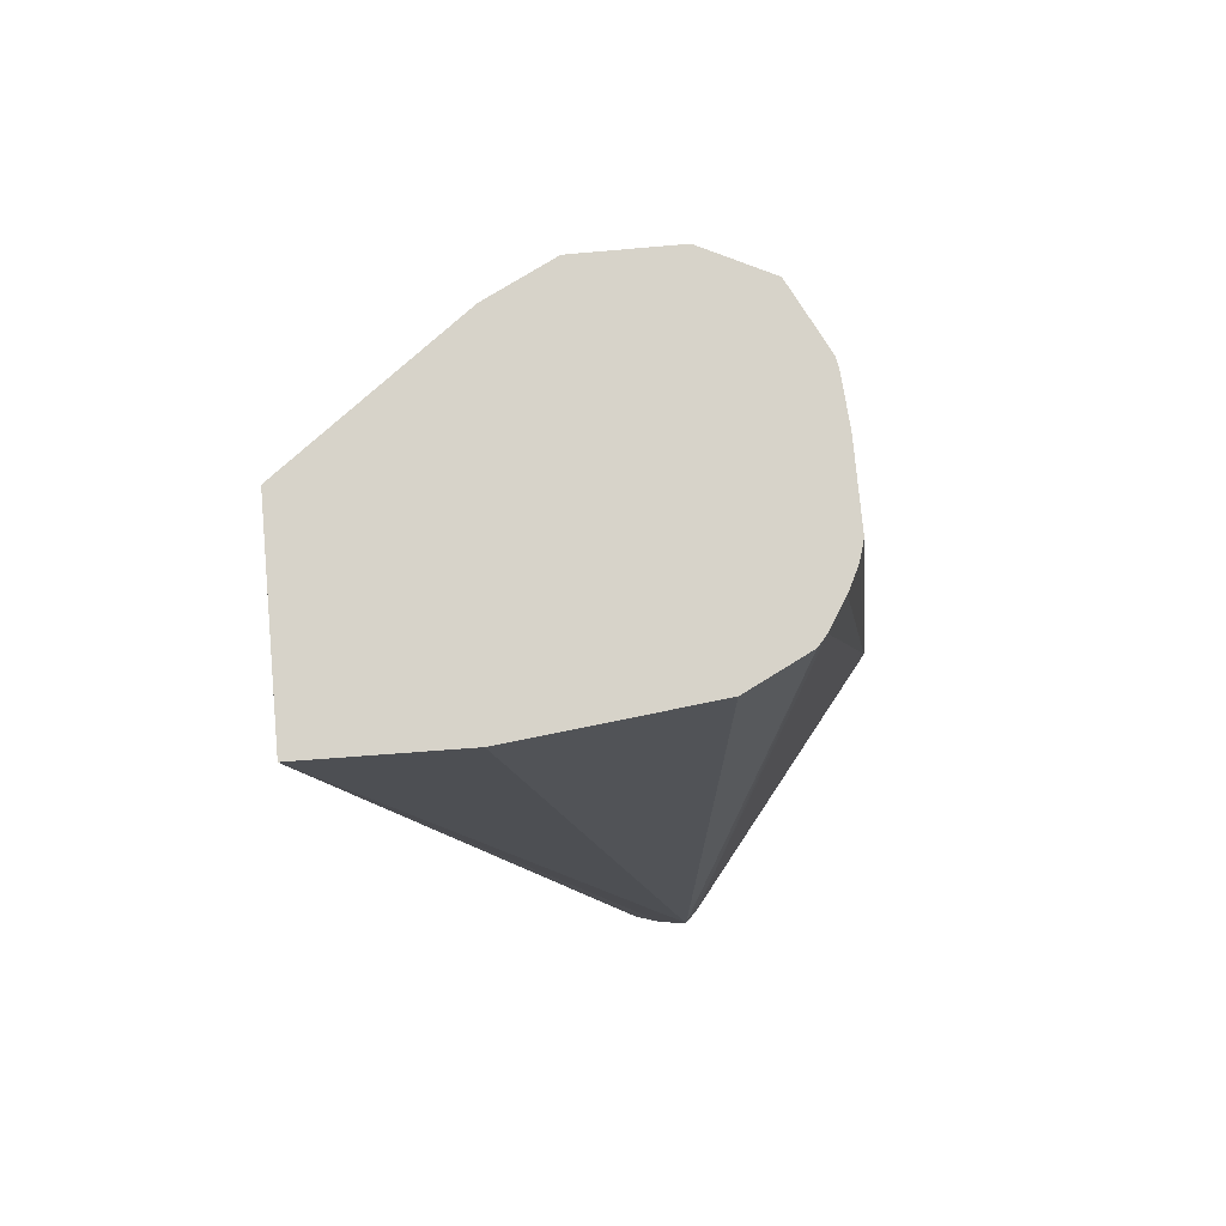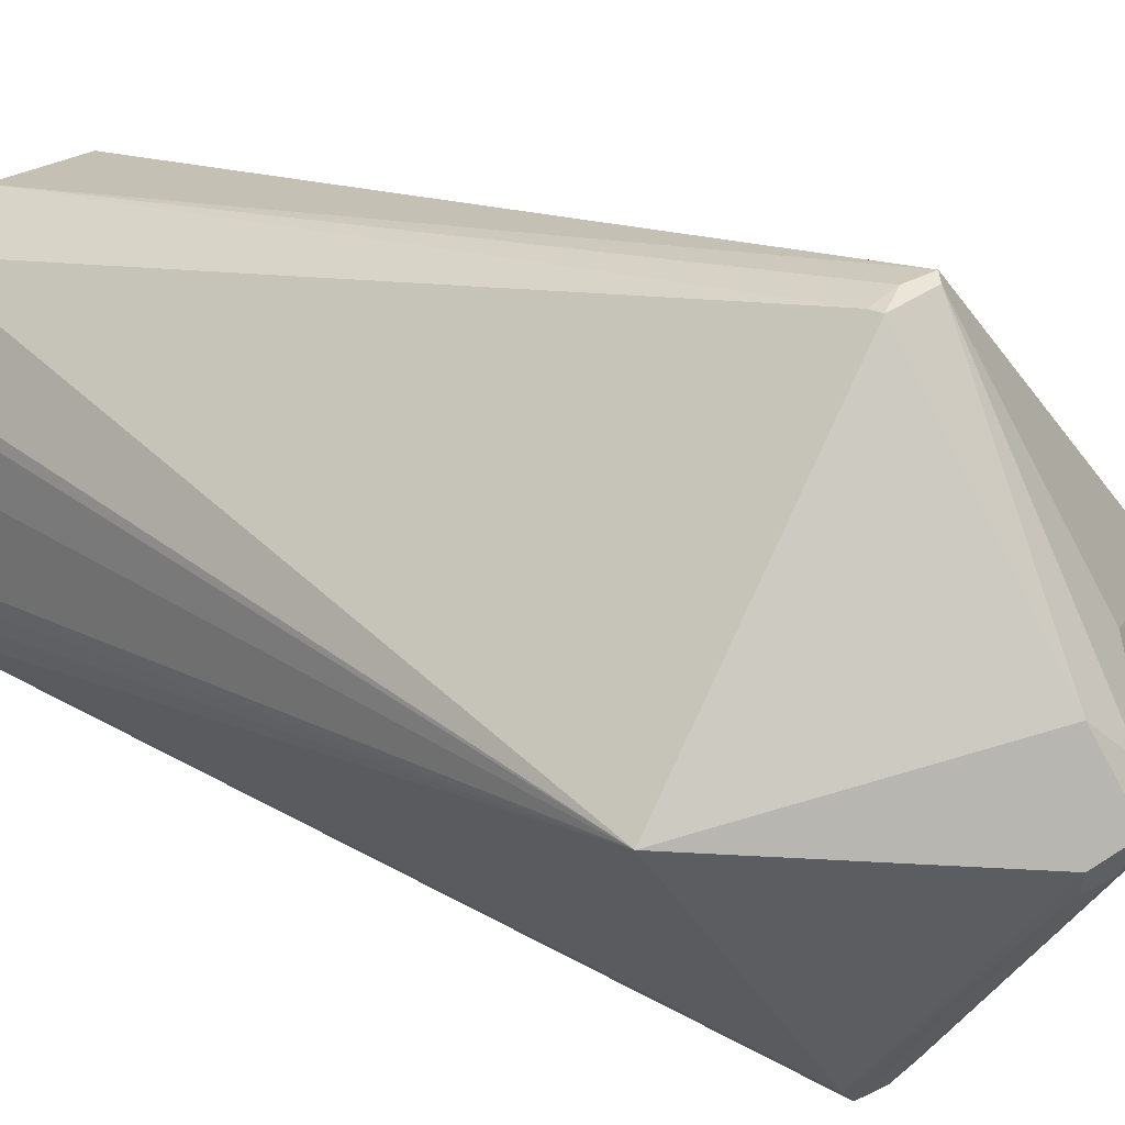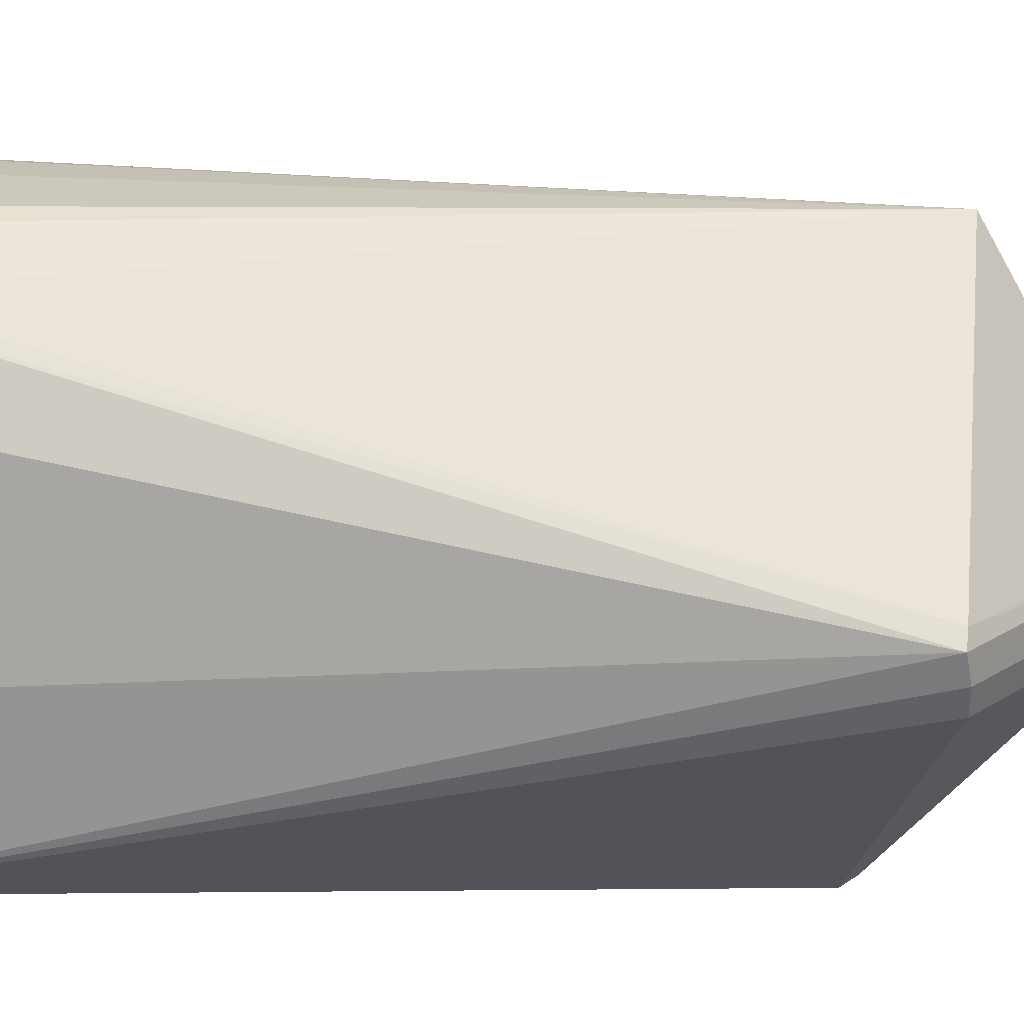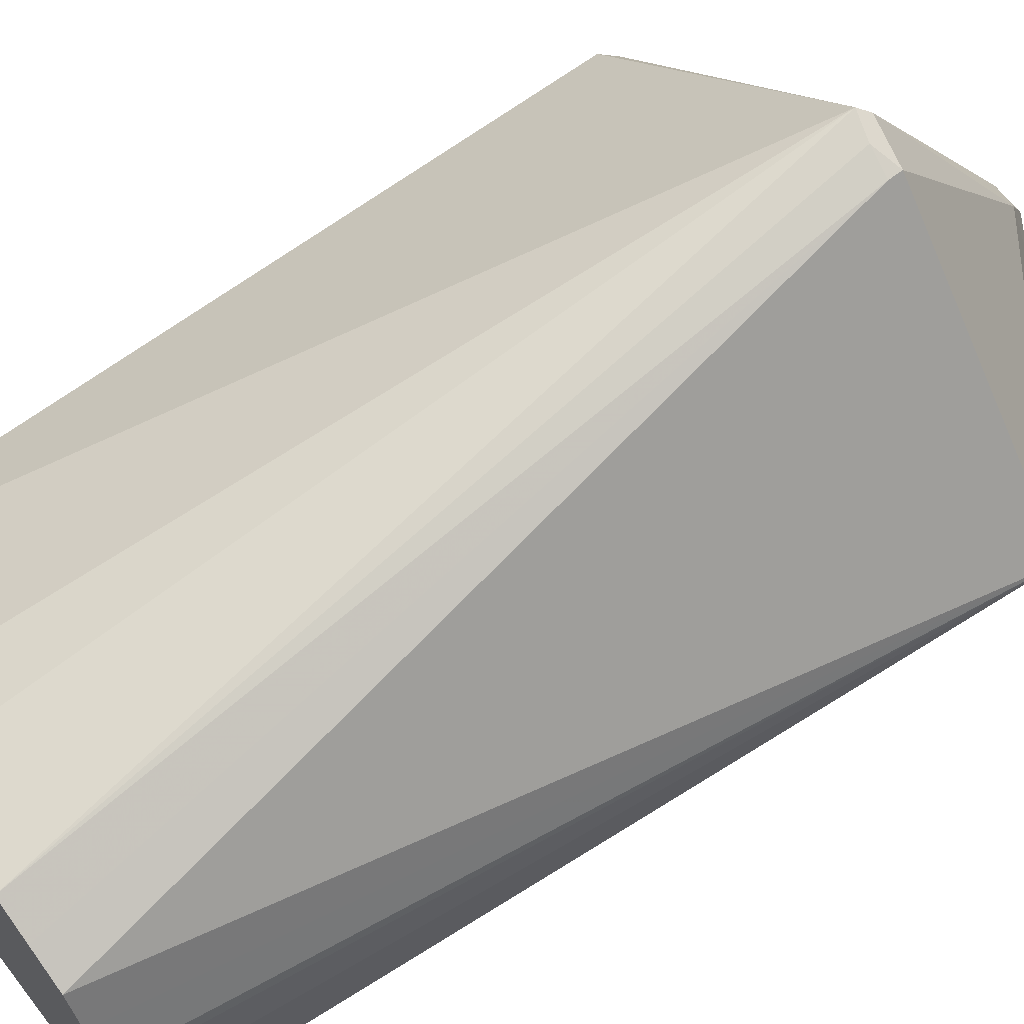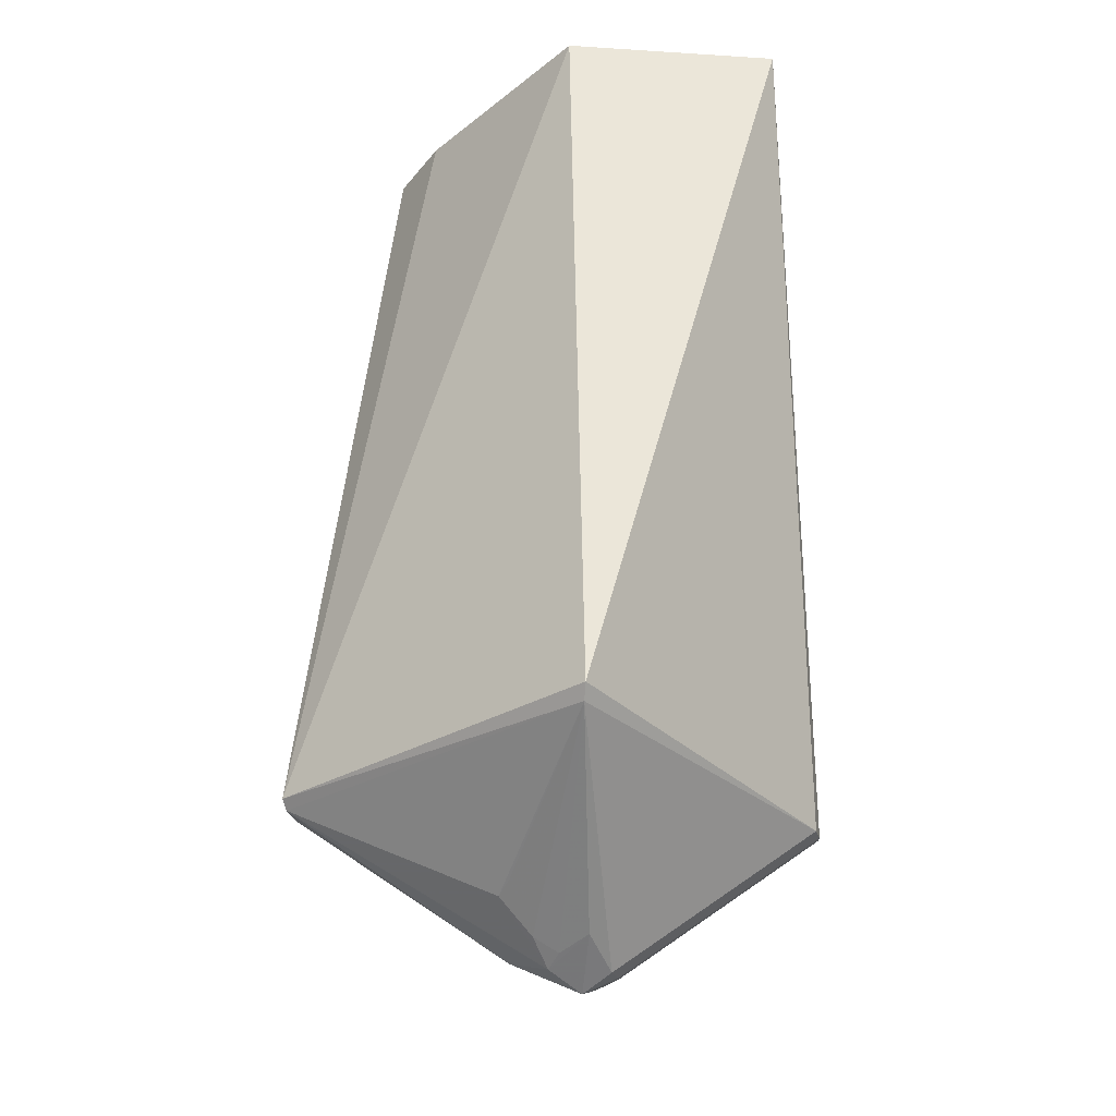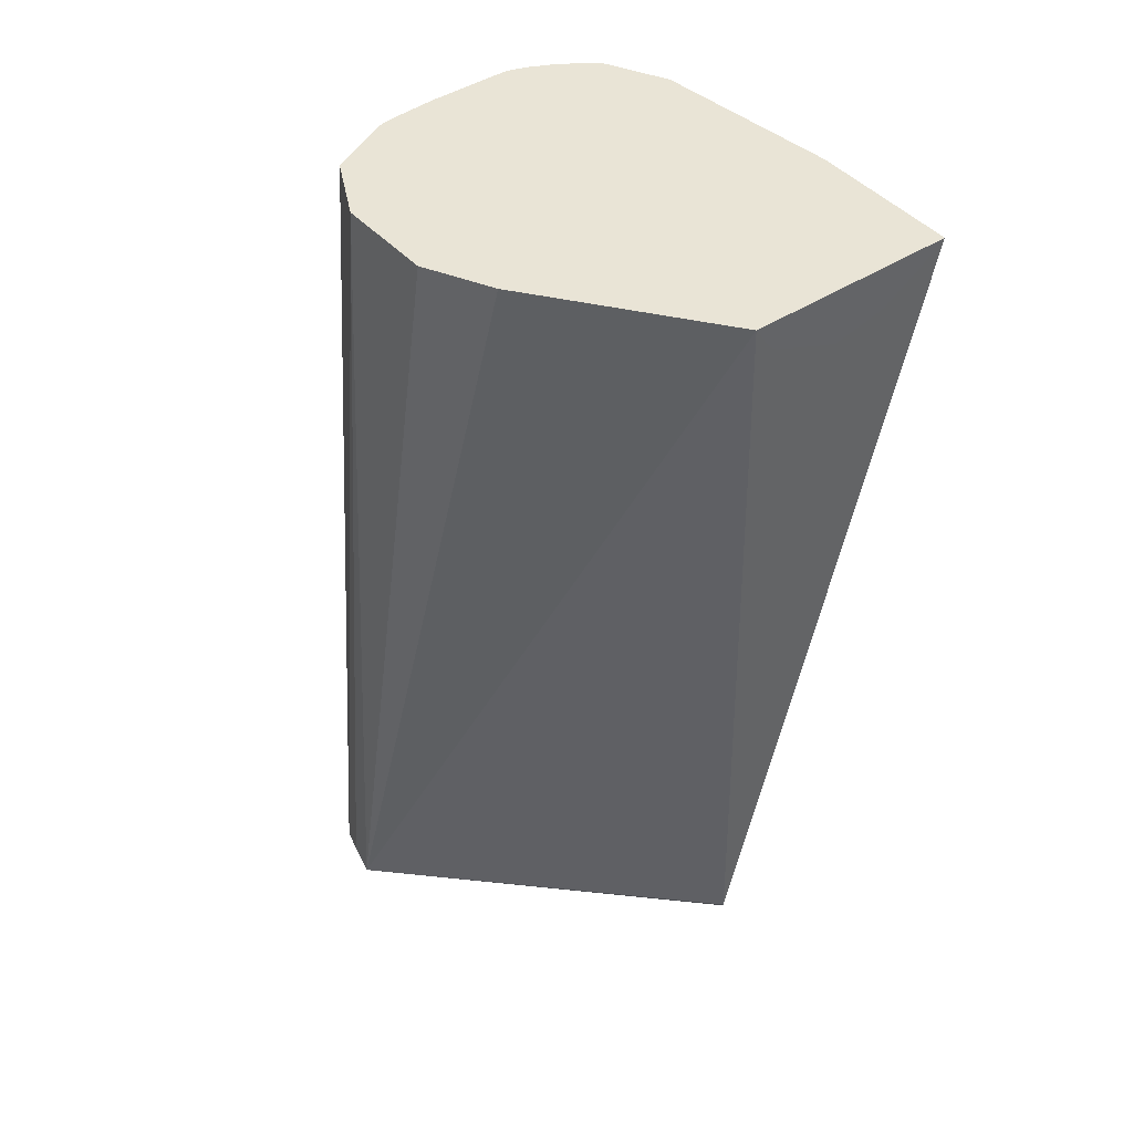
<metadata>
{"format":"obj","ext":"obj","renderer":"f3d","projection":"perspective","resolution":1024,"background":"white","views":[{"elev":76.4,"azim":-5.2,"up":"+Z"},{"elev":24.0,"azim":131.0,"up":"+Y"},{"elev":-68.1,"azim":81.9,"up":"+Y"},{"elev":65.5,"azim":52.6,"up":"+Y"},{"elev":-31.1,"azim":-95.2,"up":"+Z"},{"elev":42.7,"azim":-127.9,"up":"+Z"}]}
</metadata>
<code>
v 0.3366 -0.1199 -0.2379
v 0.3681 -0.1205 -0.2379
v 0.3366 -0.07577 -0.2379
v 0.3366 -0.1139 -0.2423
v 0.3369 -0.07835 -0.3917
v 0.3917 -0.1306 -0.3943
v 0.397 -0.1323 -0.3935
v 0.4022 -0.1332 -0.3917
v 0.4074 -0.1161 -0.2379
v 0.3366 -0.07888 -0.2425
v 0.3726 -0.04876 -0.2379
v 0.3917 -0.02351 -0.3917
v 0.3366 -0.1063 -0.247
v 0.3395 -0.07835 -0.3943
v 0.3366 -0.1031 -0.2478
v 0.3366 -0.09515 -0.2496
v 0.3366 -0.09174 -0.2485
v 0.3366 -0.0813 -0.2444
v 0.3366 -0.08009 -0.2438
v 0.3917 -0.08879 -0.4257
v 0.397 -0.09054 -0.4248
v 0.4022 -0.09141 -0.4231
v 0.4048 -0.1306 -0.3917
v 0.4203 -0.1097 -0.2379
v 0.412 -0.1138 -0.2379
v 0.3796 -0.04527 -0.2379
v 0.397 -0.02439 -0.39
v 0.4022 -0.02612 -0.3917
v 0.3935 -0.02439 -0.3935
v 0.3865 -0.04179 -0.2379
v 0.4074 -0.04179 -0.2379
v 0.383 -0.06616 -0.4144
v 0.3787 -0.06791 -0.4126
v 0.3878 -0.07313 -0.4205
v 0.3891 -0.07835 -0.4231
v 0.383 -0.08357 -0.4213
v 0.397 -0.08357 -0.4283
v 0.4039 -0.08705 -0.4248
v 0.4466 -0.07835 -0.3917
v 0.4221 -0.1075 -0.2379
v 0.4022 -0.02612 -0.3891
v 0.4005 -0.06965 -0.4213
v 0.3935 -0.07661 -0.4248
v 0.4144 -0.04527 -0.2379
v 0.4295 -0.09281 -0.2379
v 0.4283 -0.09682 -0.2379
v 0.4259 -0.1016 -0.2379
v 0.4213 -0.04876 -0.2379
v 0.4248 -0.05572 -0.2379
v 0.4283 -0.06268 -0.2379
v 0.4288 -0.06509 -0.2379
v 0.4295 -0.07554 -0.2379
f 20 36 37
f 20 37 21
f 21 37 38
f 22 38 23
f 23 38 39
f 23 40 24
f 14 36 20
f 23 39 40
f 21 38 22
f 14 35 36
f 12 29 14
f 14 33 34
f 14 32 33
f 12 31 27
f 12 30 31
f 12 26 30
f 12 28 29
f 12 27 28
f 11 26 12
f 27 41 28
f 8 25 9
f 14 34 35
f 27 31 41
f 39 47 40
f 28 39 42
f 8 24 25
f 41 44 48
f 39 52 45
f 39 51 52
f 39 50 51
f 39 49 50
f 39 48 49
f 39 41 48
f 39 46 47
f 39 45 46
f 28 41 39
f 38 42 39
f 37 43 42
f 36 43 37
f 35 43 36
f 34 43 35
f 32 34 33
f 32 43 34
f 31 44 41
f 29 43 32
f 29 42 43
f 28 42 29
f 37 42 38
f 8 23 24
f 14 29 32
f 8 21 22
f 1 18 17
f 1 19 18
f 1 10 19
f 1 3 10
f 1 11 3
f 1 26 11
f 1 30 26
f 1 31 30
f 1 44 31
f 1 48 44
f 1 17 16
f 1 49 48
f 1 51 50
f 1 52 51
f 1 45 52
f 1 46 45
f 1 47 46
f 1 40 47
f 1 25 24
f 1 9 25
f 1 2 9
f 8 22 23
f 1 50 49
f 1 16 15
f 1 24 40
f 1 13 4
f 1 15 13
f 6 21 7
f 6 14 20
f 5 19 10
f 5 18 19
f 5 17 18
f 5 16 17
f 5 15 16
f 5 13 15
f 5 14 6
f 6 20 21
f 4 13 5
f 1 4 5
f 5 12 14
f 1 5 6
f 1 6 7
f 1 7 8
f 7 21 8
f 2 8 9
f 3 11 12
f 3 12 5
f 1 8 2
f 3 5 10

</code>
